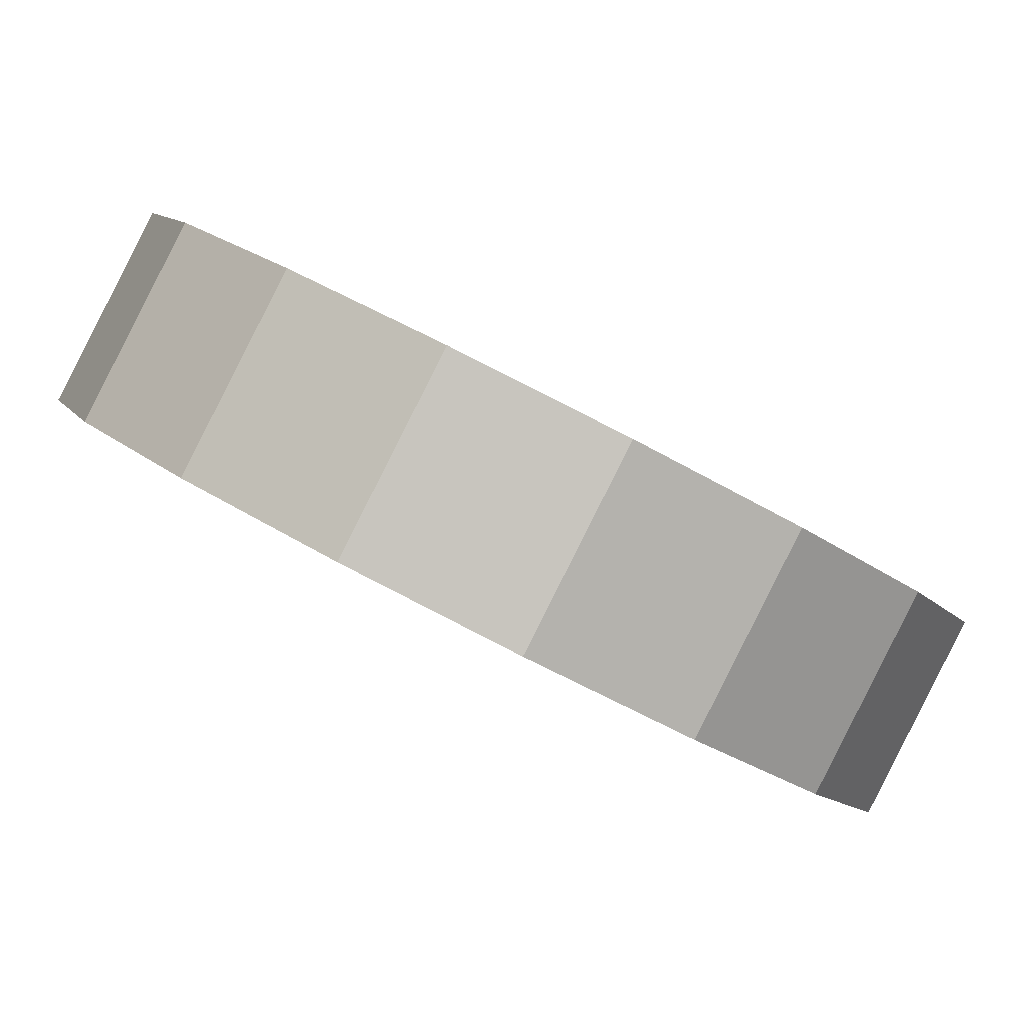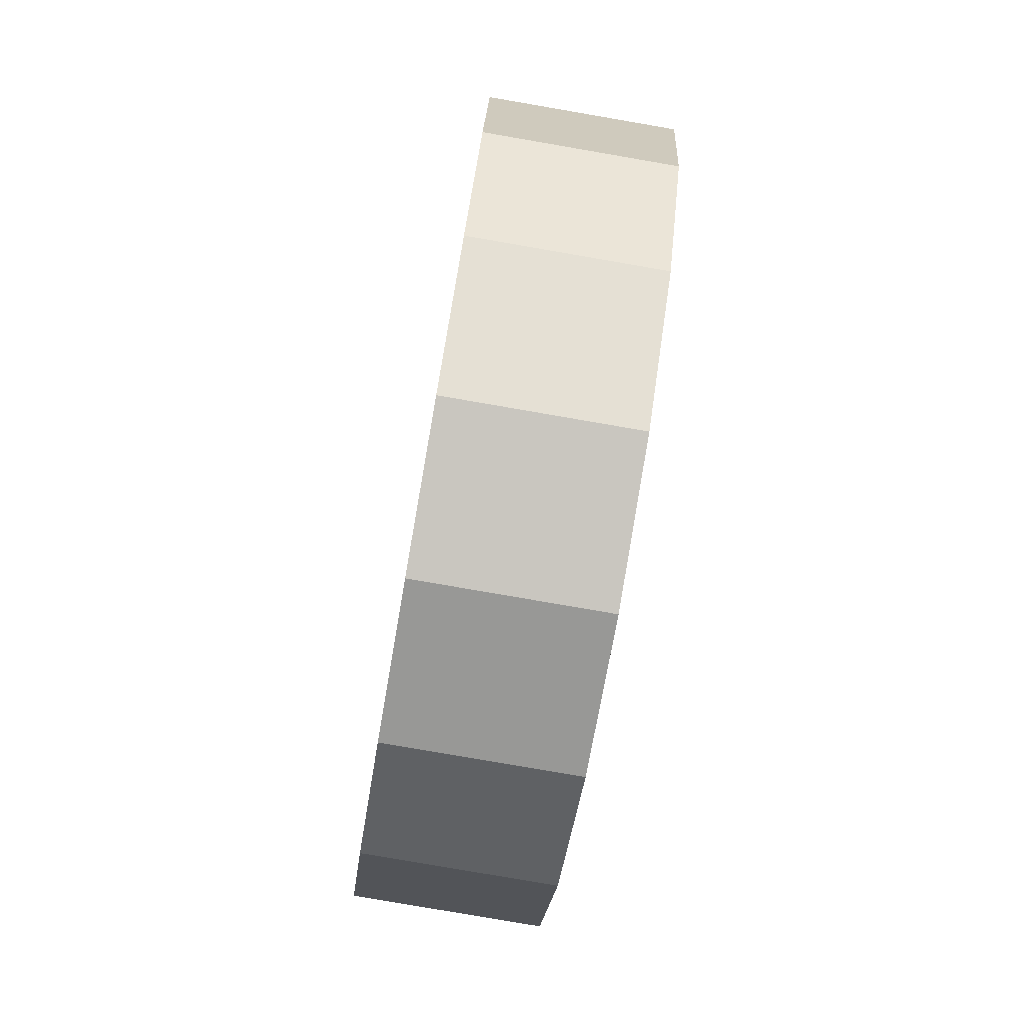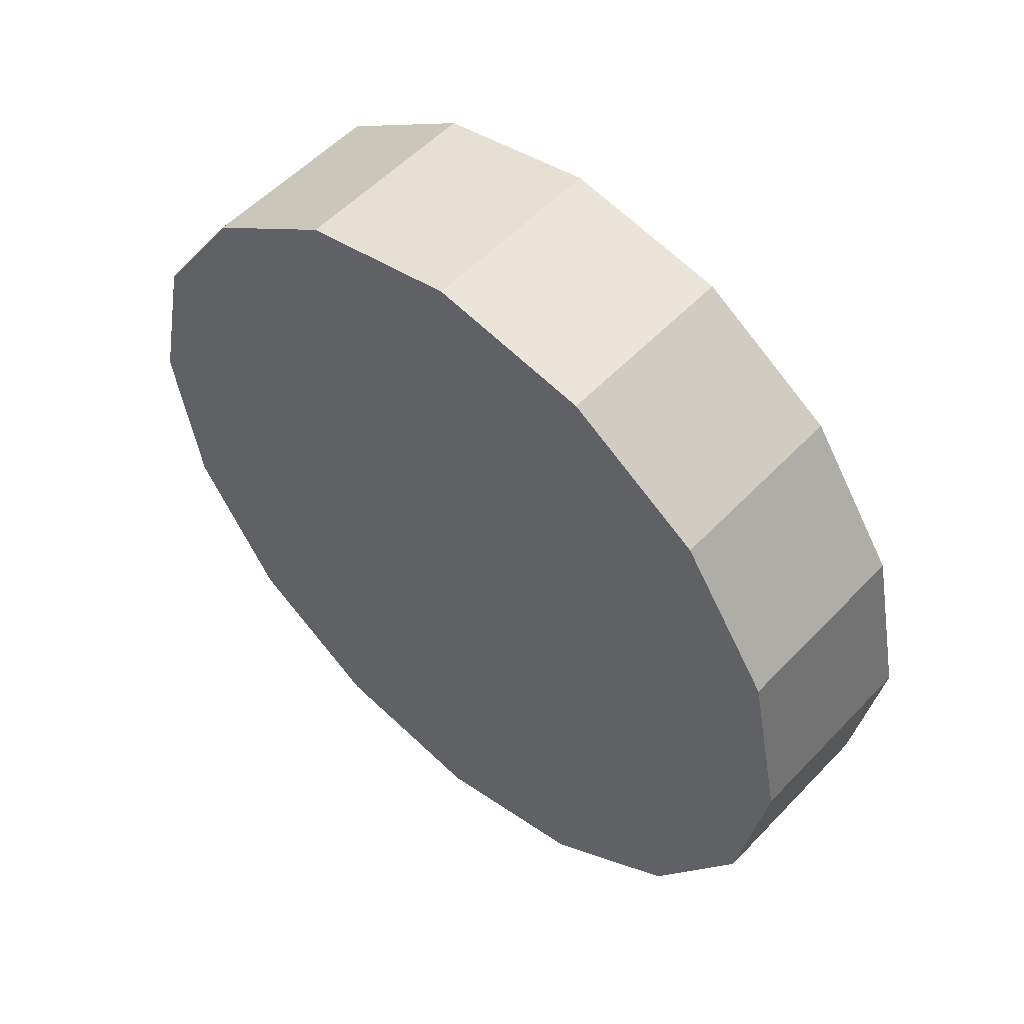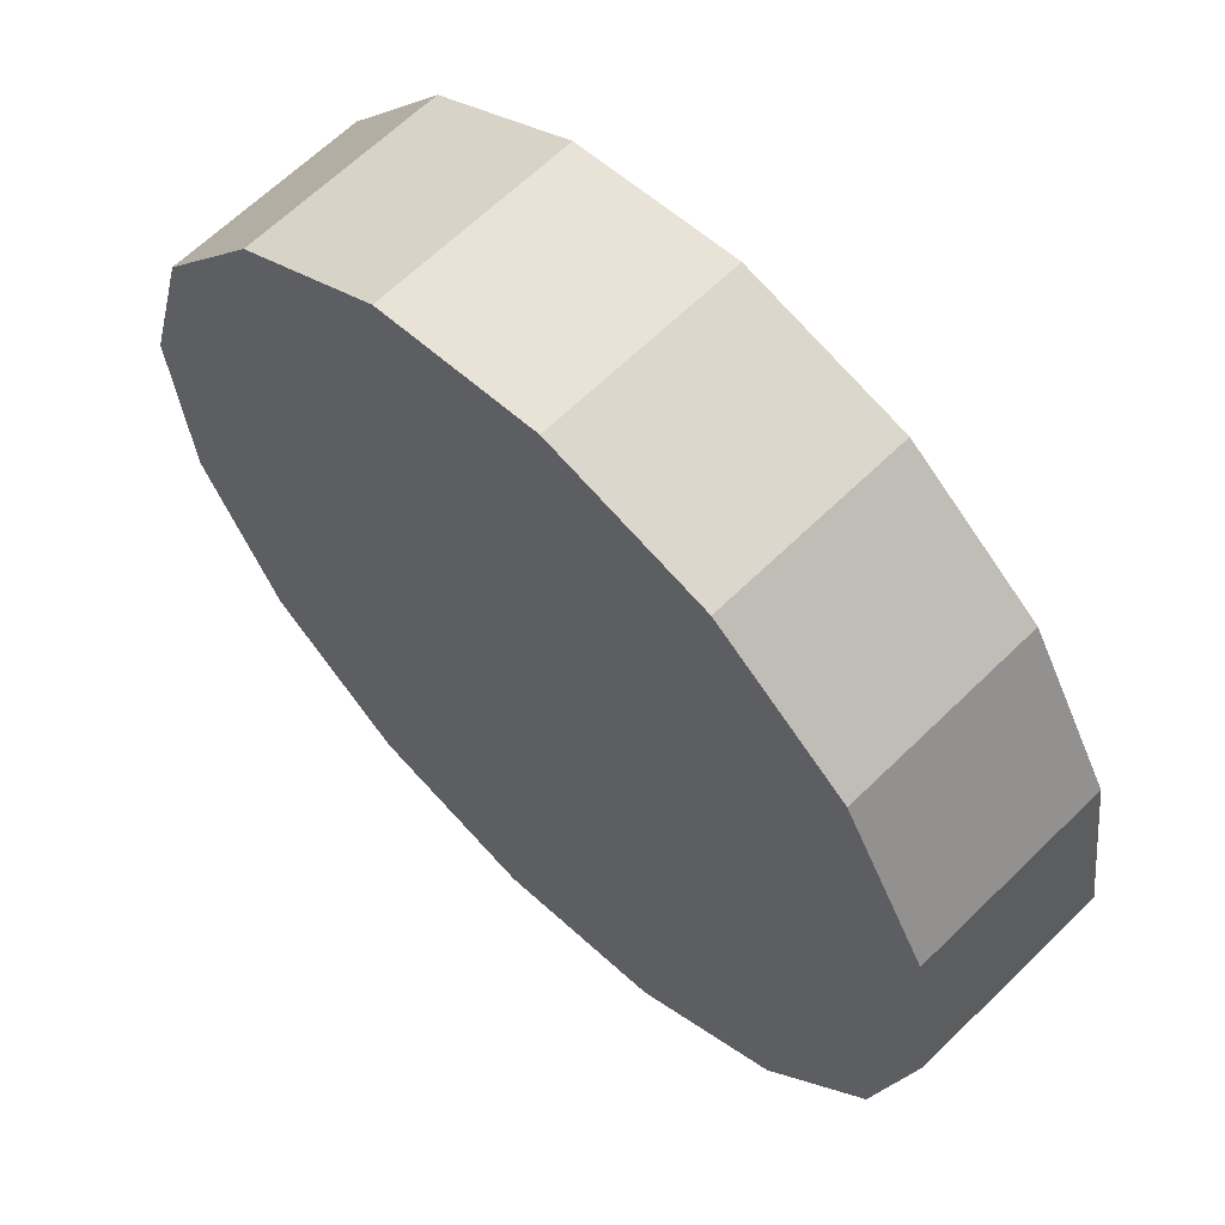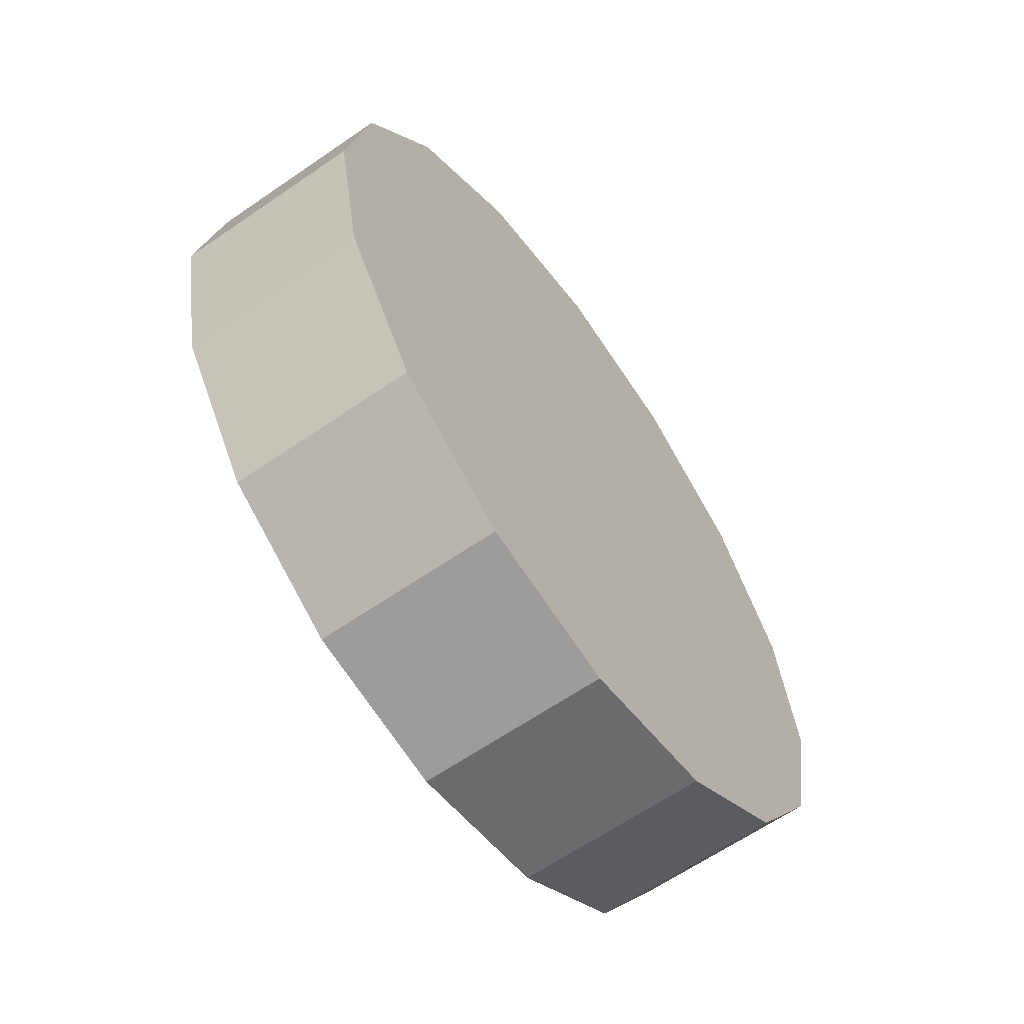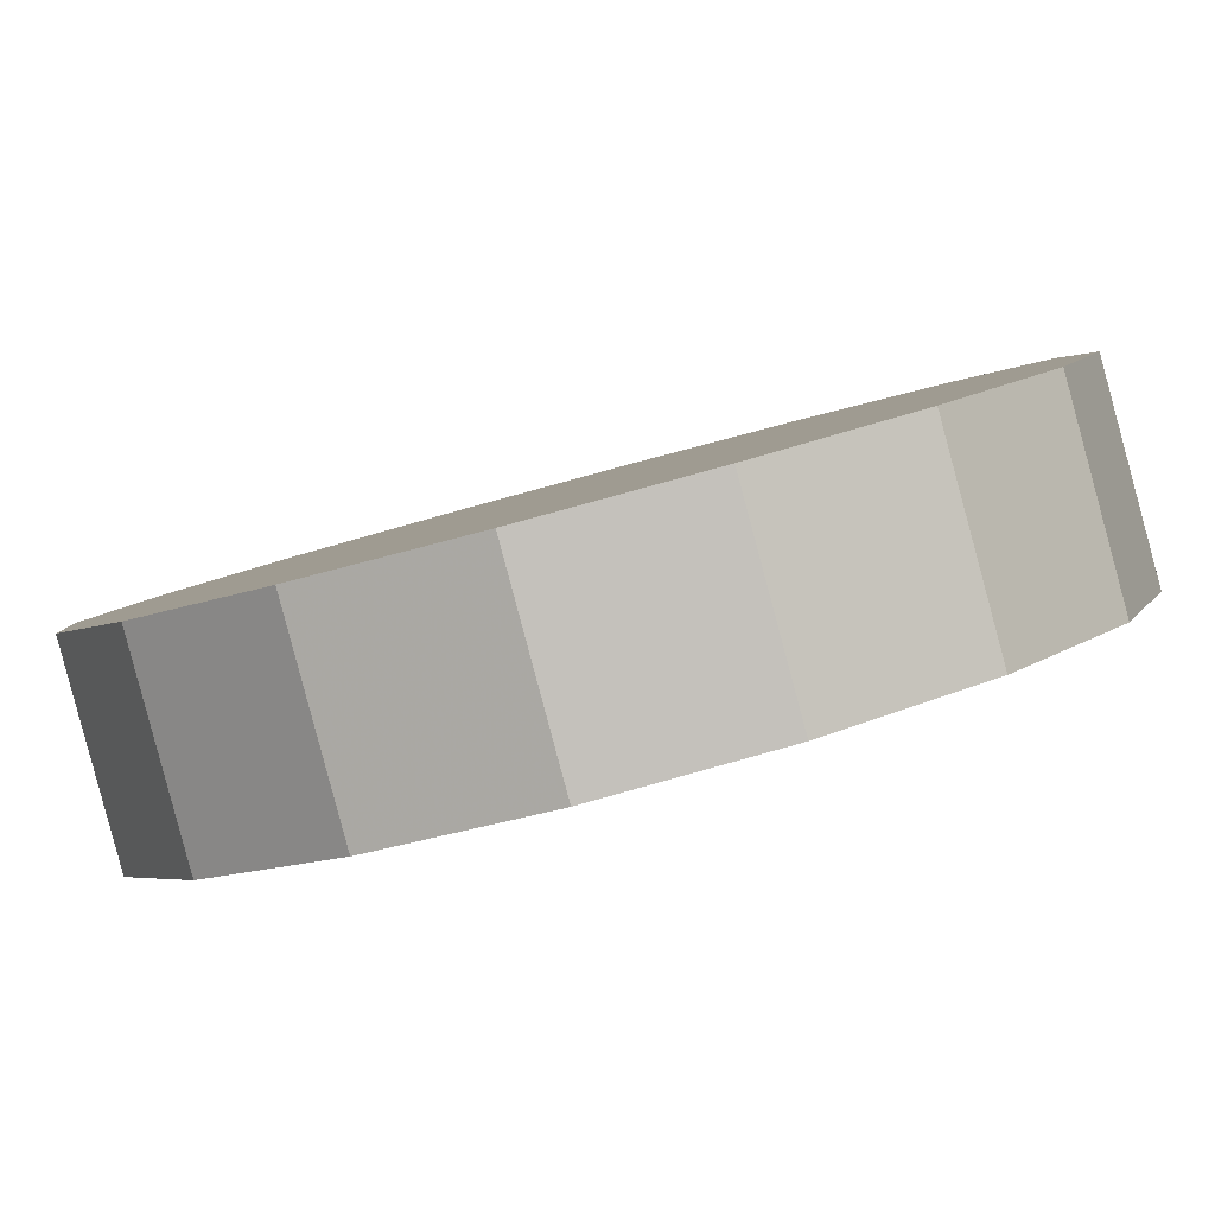
<metadata>
{"format":"obj","ext":"obj","renderer":"f3d","projection":"perspective","resolution":1024,"background":"white","views":[{"elev":-37.3,"azim":-129.7,"up":"+Y"},{"elev":-79.8,"azim":125.2,"up":"+Z"},{"elev":52.7,"azim":86.7,"up":"+Z"},{"elev":-24.9,"azim":177.3,"up":"+Y"},{"elev":-62.1,"azim":170.2,"up":"+Z"},{"elev":46.6,"azim":68.5,"up":"+Y"}]}
</metadata>
<code>
v 0.9912 -0.4977 2.863
v 1.009 -0.4801 2.826
v 1.015 -0.4739 2.782
v 1.009 -0.4801 2.738
v 0.9912 -0.4978 2.7
v 0.9647 -0.5242 2.675
v 0.9335 -0.5554 2.666
v 0.9023 -0.5866 2.675
v 0.8759 -0.613 2.7
v 0.8582 -0.6307 2.738
v 0.852 -0.6369 2.782
v 0.8582 -0.6307 2.826
v 0.8759 -0.613 2.863
v 0.9024 -0.5865 2.888
v 0.9336 -0.5554 2.897
v 0.9648 -0.5242 2.888
v 0.9336 -0.5554 2.782
v 0.9336 -0.5554 2.782
v 0.9336 -0.5554 2.782
v 0.9336 -0.5554 2.782
v 0.9336 -0.5554 2.782
v 0.9336 -0.5554 2.782
v 0.9336 -0.5554 2.782
v 0.9336 -0.5554 2.782
v 0.9336 -0.5554 2.782
v 0.9336 -0.5554 2.782
v 0.9336 -0.5554 2.782
v 0.9336 -0.5554 2.782
v 0.9336 -0.5554 2.782
v 0.9336 -0.5554 2.782
v 0.9336 -0.5554 2.782
v 0.9336 -0.5554 2.782
v 0.9541 -0.4606 2.863
v 0.9718 -0.443 2.826
v 0.978 -0.4368 2.782
v 0.9718 -0.443 2.738
v 0.9541 -0.4606 2.7
v 0.9276 -0.4871 2.675
v 0.8964 -0.5183 2.666
v 0.8652 -0.5495 2.675
v 0.8388 -0.5759 2.7
v 0.8211 -0.5936 2.738
v 0.8149 -0.5998 2.782
v 0.8211 -0.5935 2.826
v 0.8388 -0.5759 2.863
v 0.8653 -0.5494 2.888
v 0.8965 -0.5183 2.897
v 0.9277 -0.4871 2.888
v 0.8965 -0.5183 2.782
v 0.8965 -0.5183 2.782
v 0.8965 -0.5183 2.782
v 0.8965 -0.5183 2.782
v 0.8965 -0.5183 2.782
v 0.8965 -0.5183 2.782
v 0.8965 -0.5183 2.782
v 0.8965 -0.5183 2.782
v 0.8965 -0.5183 2.782
v 0.8965 -0.5183 2.782
v 0.8965 -0.5183 2.782
v 0.8965 -0.5183 2.782
v 0.8965 -0.5183 2.782
v 0.8965 -0.5183 2.782
v 0.8965 -0.5183 2.782
v 0.8965 -0.5183 2.782
f 33 34 49
f 49 34 50
f 34 35 50
f 50 35 51
f 35 36 51
f 51 36 52
f 36 37 52
f 52 37 53
f 37 38 53
f 53 38 54
f 38 39 54
f 54 39 55
f 39 40 55
f 55 40 56
f 40 41 56
f 56 41 57
f 41 42 57
f 57 42 58
f 42 43 58
f 58 43 59
f 43 44 59
f 59 44 60
f 44 45 60
f 60 45 61
f 45 46 61
f 61 46 62
f 46 47 62
f 62 47 63
f 47 48 63
f 63 48 64
f 48 33 64
f 64 33 49
f 2 1 17
f 2 17 18
f 3 2 18
f 3 18 19
f 4 3 19
f 4 19 20
f 5 4 20
f 5 20 21
f 6 5 21
f 6 21 22
f 7 6 22
f 7 22 23
f 8 7 23
f 8 23 24
f 9 8 24
f 9 24 25
f 10 9 25
f 10 25 26
f 11 10 26
f 11 26 27
f 12 11 27
f 12 27 28
f 13 12 28
f 13 28 29
f 14 13 29
f 14 29 30
f 15 14 30
f 15 30 31
f 16 15 31
f 16 31 32
f 1 16 32
f 1 32 17
f 49 50 17
f 17 50 18
f 50 51 18
f 18 51 19
f 51 52 19
f 19 52 20
f 52 53 20
f 20 53 21
f 53 54 21
f 21 54 22
f 54 55 22
f 22 55 23
f 55 56 23
f 23 56 24
f 56 57 24
f 24 57 25
f 57 58 25
f 25 58 26
f 58 59 26
f 26 59 27
f 59 60 27
f 27 60 28
f 60 61 28
f 28 61 29
f 61 62 29
f 29 62 30
f 62 63 30
f 30 63 31
f 63 64 31
f 31 64 32
f 64 49 32
f 32 49 17
f 1 2 33
f 33 2 34
f 2 3 34
f 34 3 35
f 3 4 35
f 35 4 36
f 4 5 36
f 36 5 37
f 5 6 37
f 37 6 38
f 6 7 38
f 38 7 39
f 7 8 39
f 39 8 40
f 8 9 40
f 40 9 41
f 9 10 41
f 41 10 42
f 10 11 42
f 42 11 43
f 11 12 43
f 43 12 44
f 12 13 44
f 44 13 45
f 13 14 45
f 45 14 46
f 14 15 46
f 46 15 47
f 15 16 47
f 47 16 48
f 16 1 48
f 48 1 33

</code>
